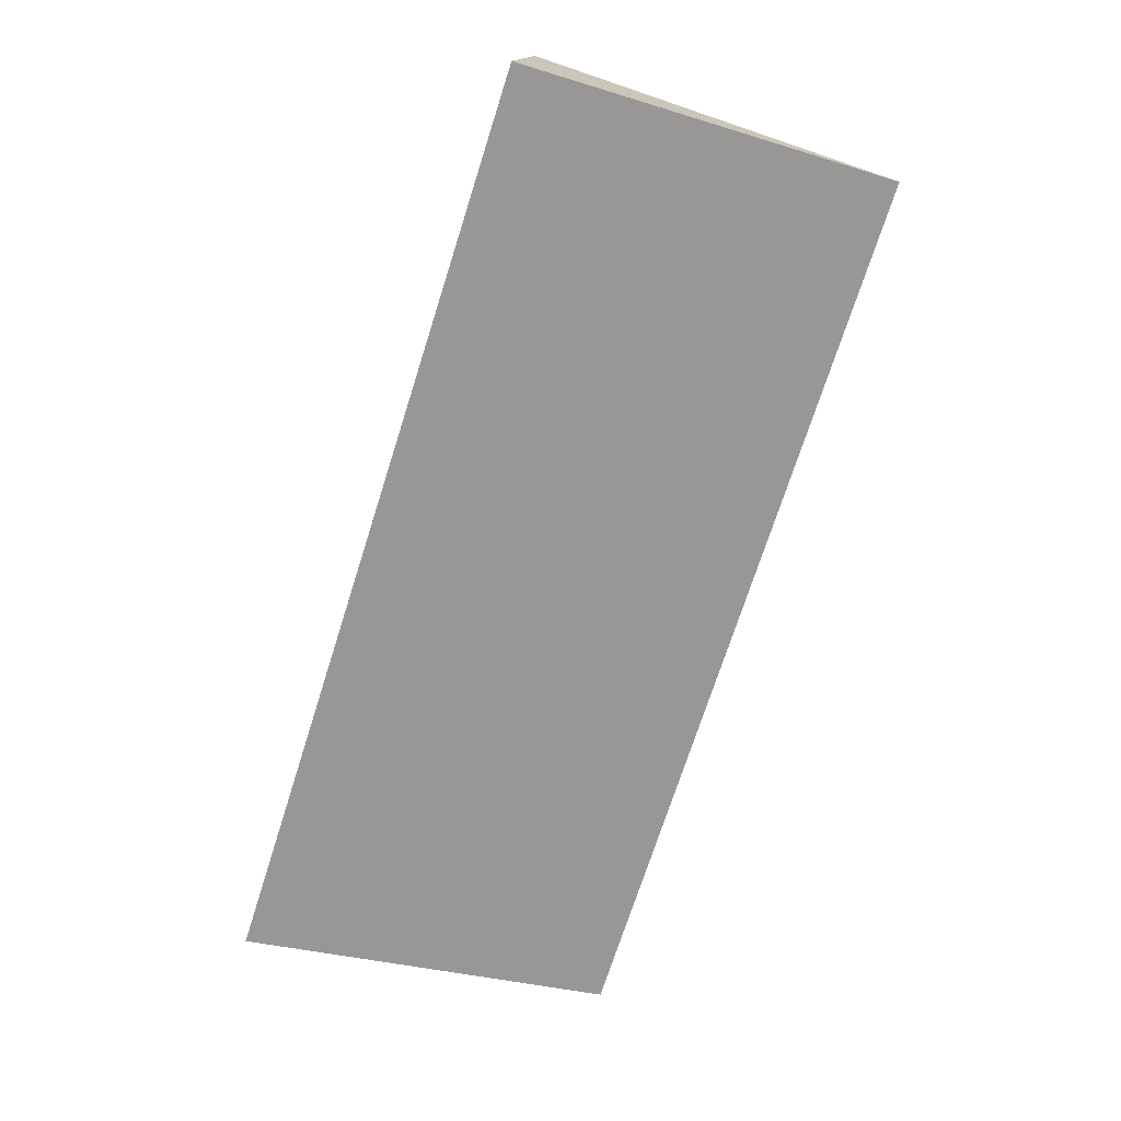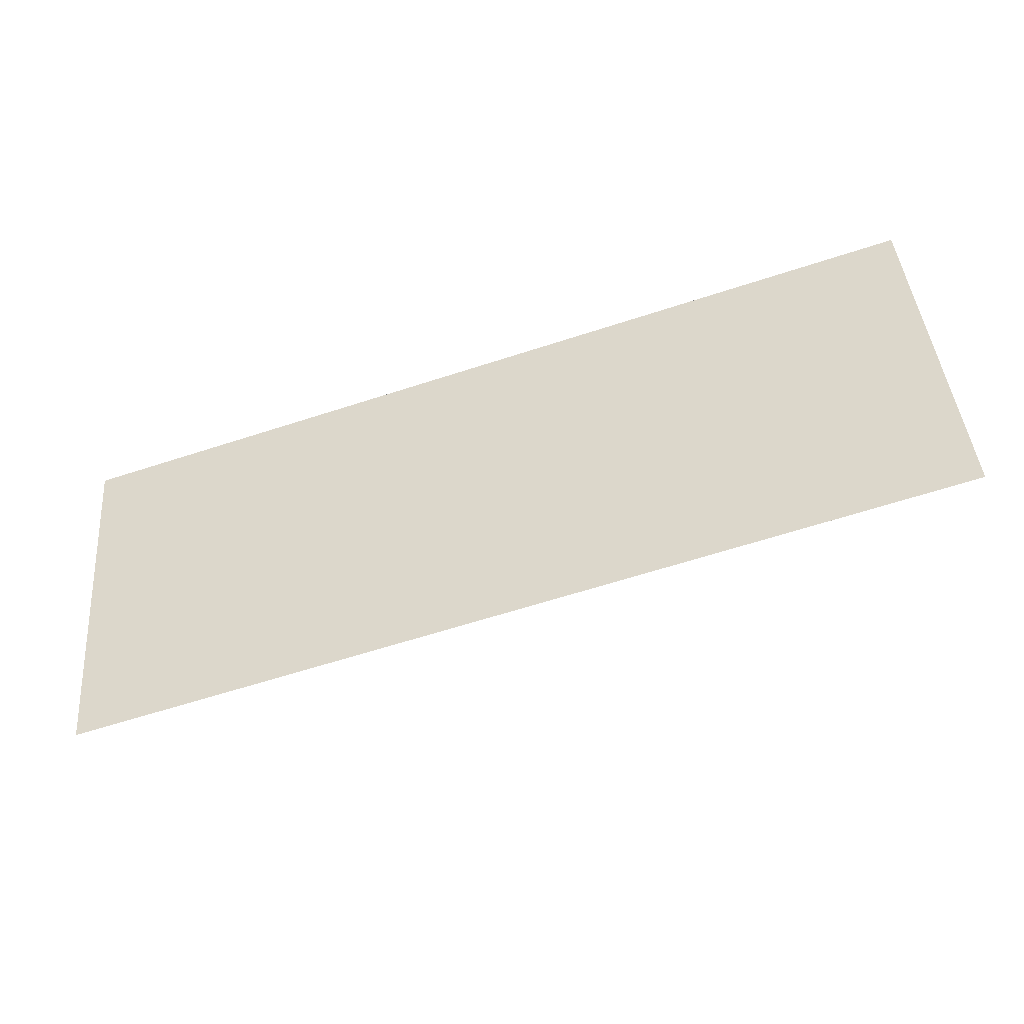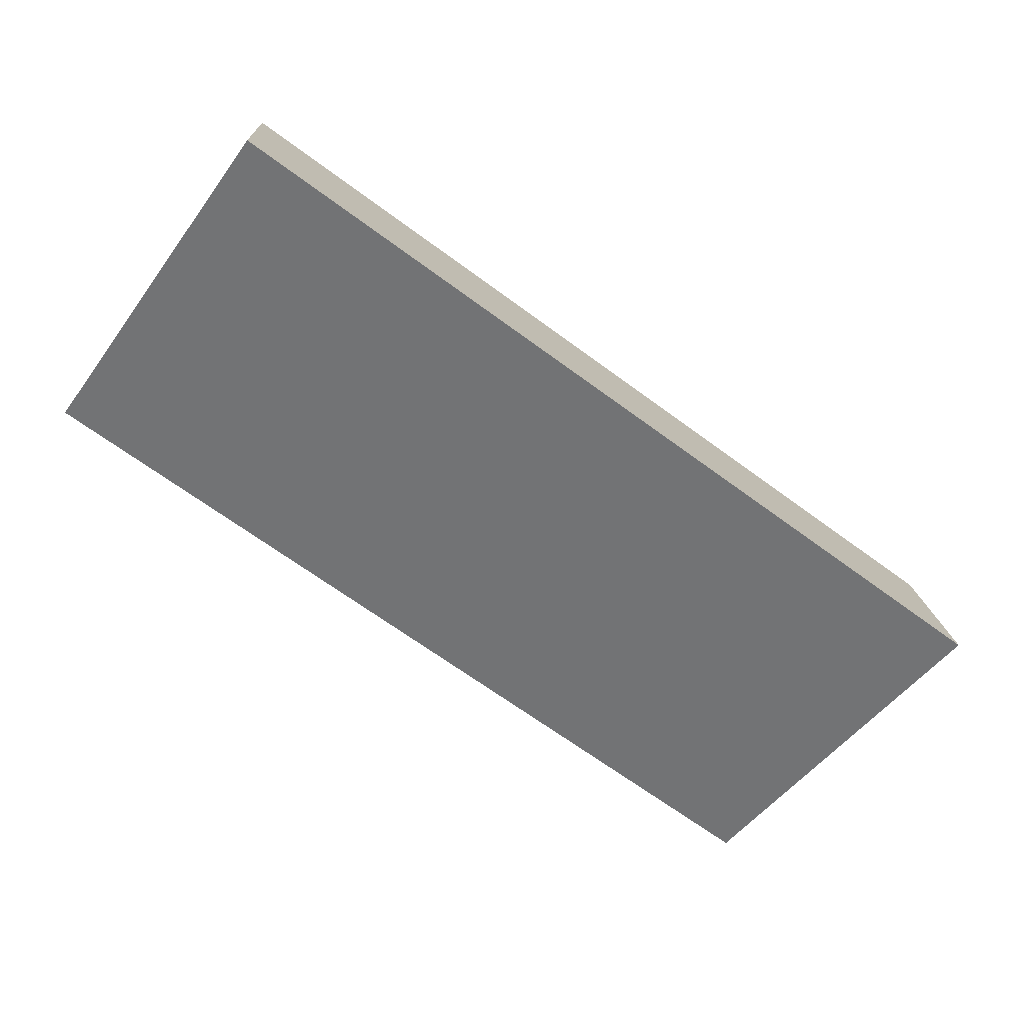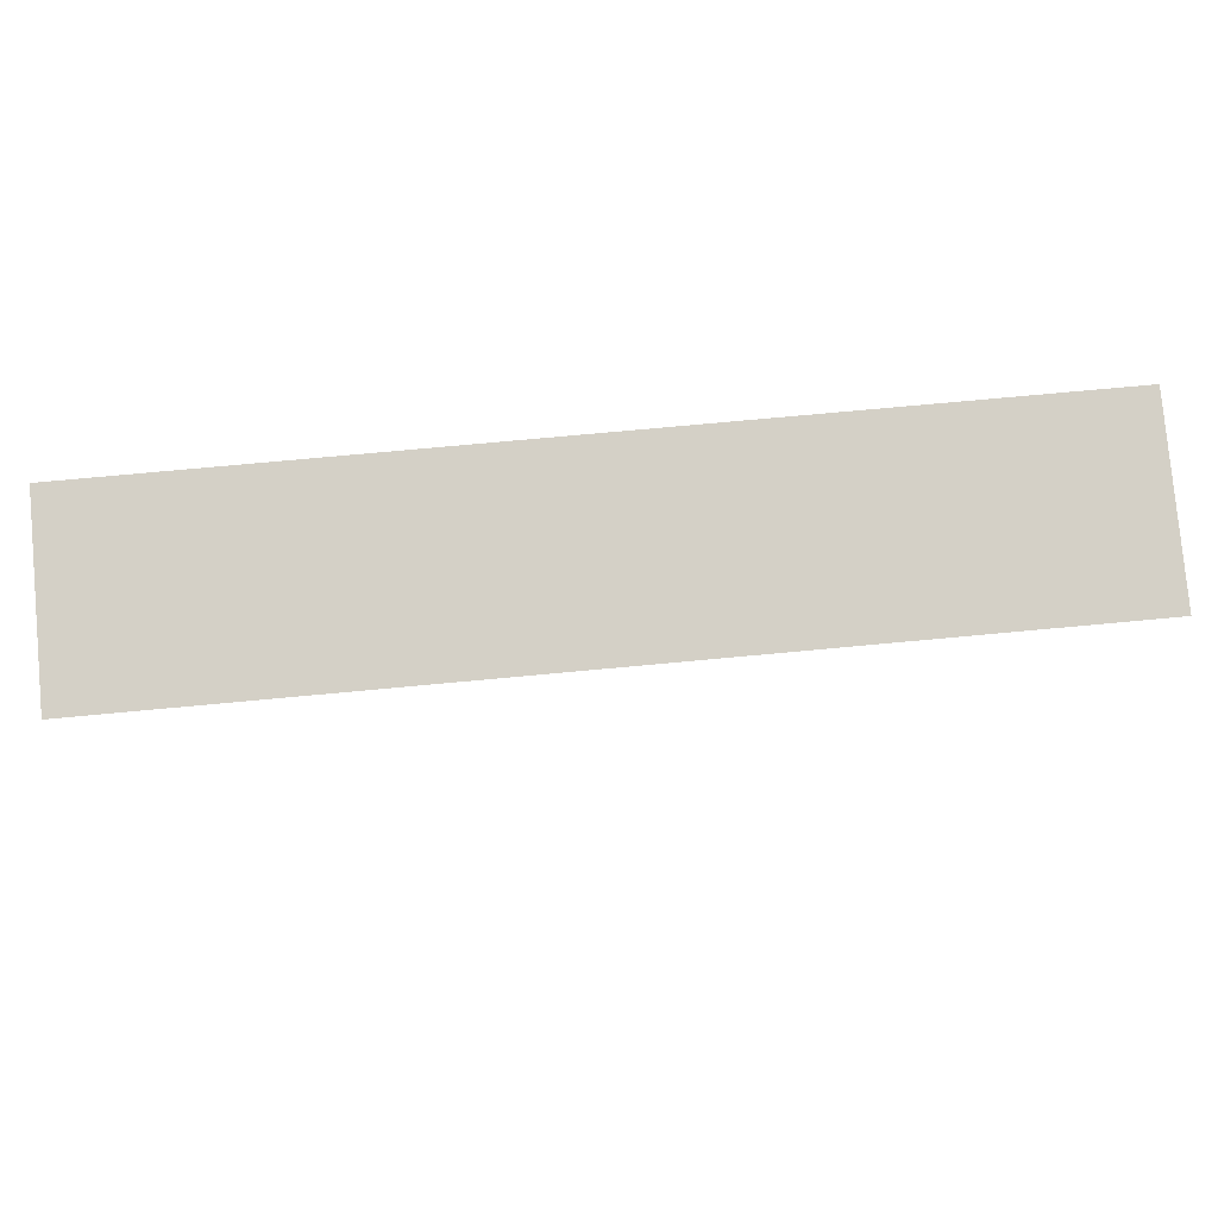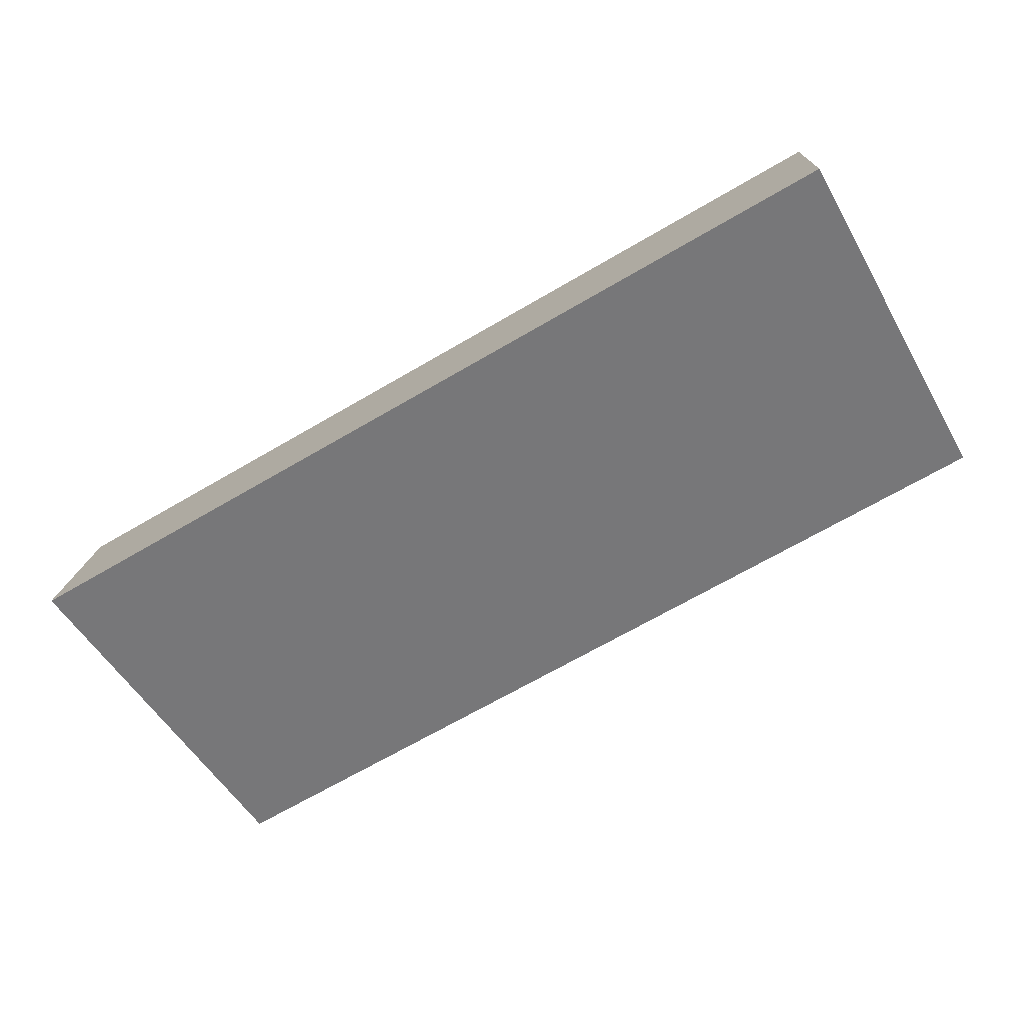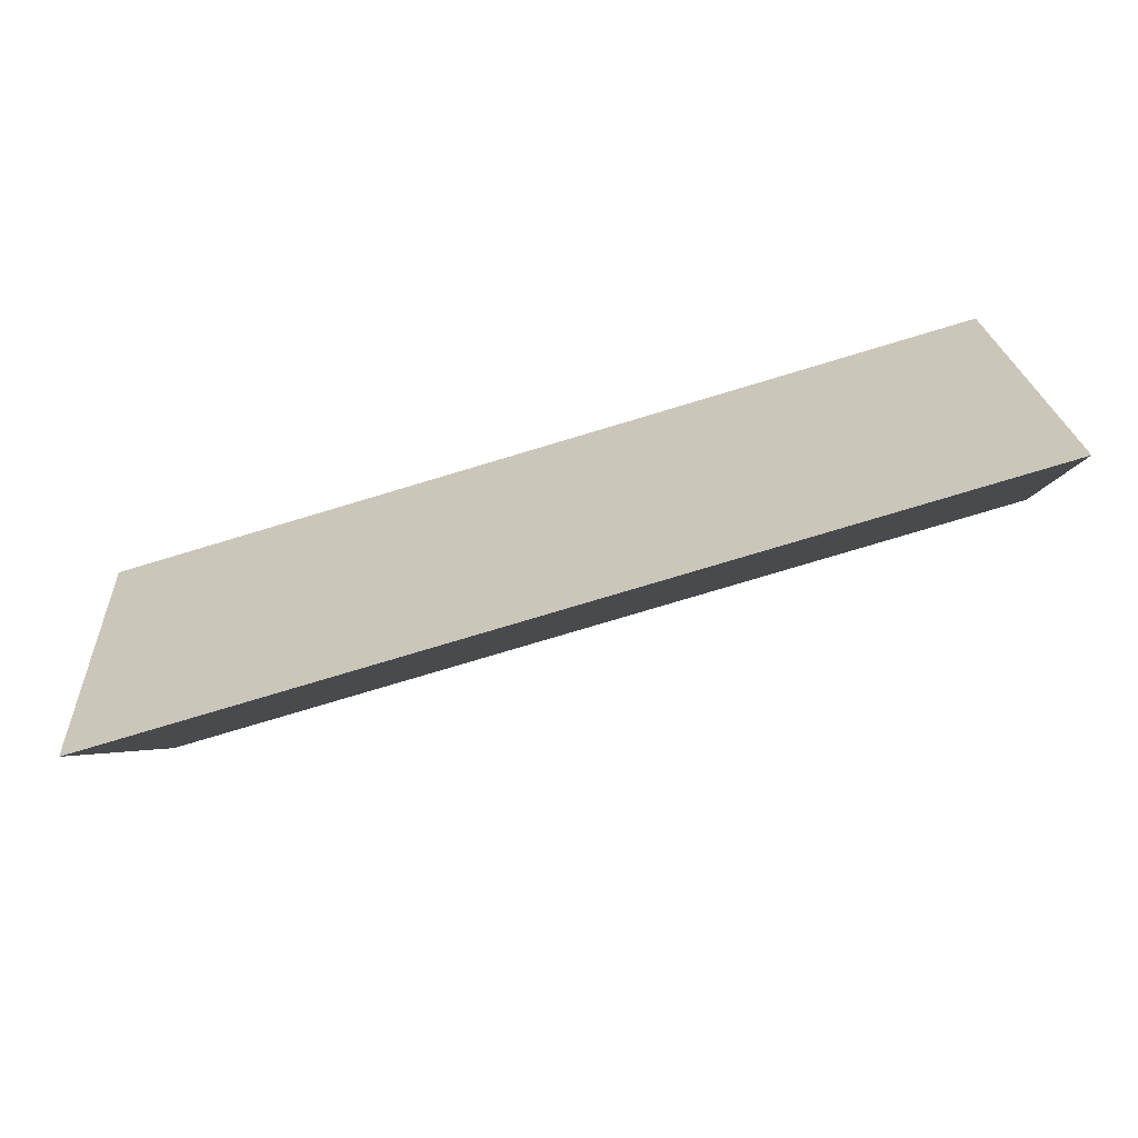
<metadata>
{"format":"obj","ext":"obj","renderer":"f3d","projection":"perspective","resolution":1024,"background":"white","views":[{"elev":-72.3,"azim":-107.7,"up":"+Z"},{"elev":-61.0,"azim":18.5,"up":"+Y"},{"elev":-68.0,"azim":143.7,"up":"+Z"},{"elev":74.8,"azim":-5.3,"up":"+Y"},{"elev":-68.7,"azim":-149.8,"up":"+Z"},{"elev":-79.4,"azim":-163.4,"up":"+Y"}]}
</metadata>
<code>
v 0.1887 -0.1534 0.06679
v 0.1887 -0.1421 0.06983
v -0.1598 -0.01484 0.1039
v -0.1598 -0.007576 0.03134
v 0.1887 -0.007576 0.03134
v -0.1598 -0.1534 0.06679
v 0.1887 -0.01484 0.1039
f 5 2 1
f 5 1 4
f 5 4 3
f 6 1 3
f 6 3 4
f 6 4 1
f 7 5 3
f 7 2 5
f 7 1 2
f 7 3 1

</code>
